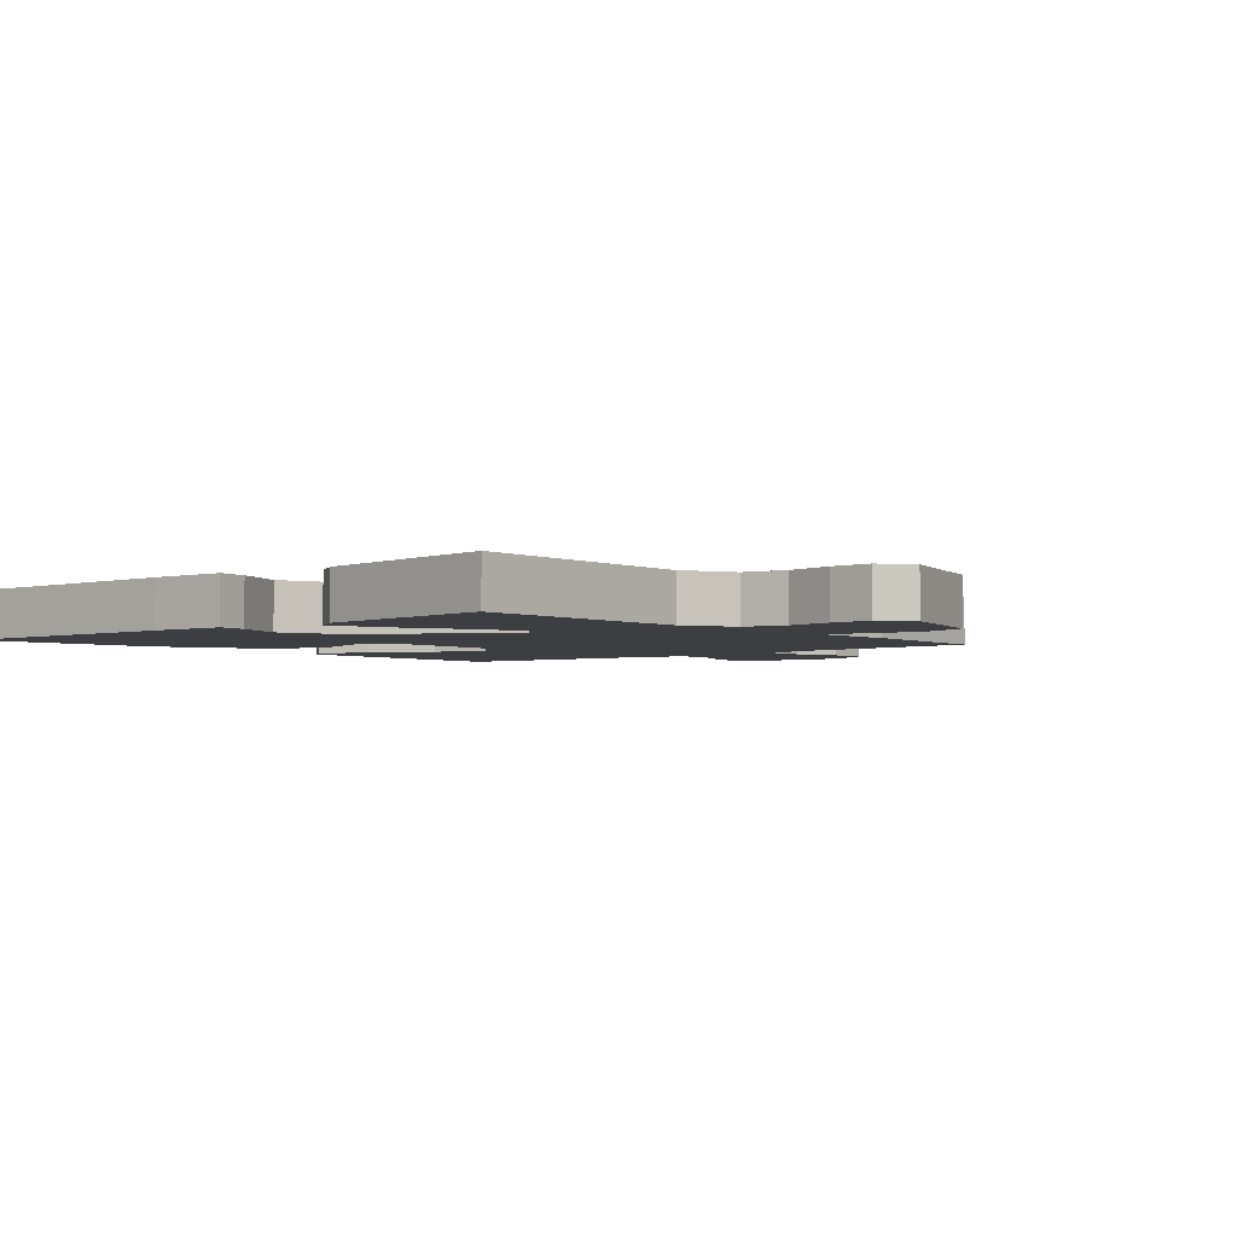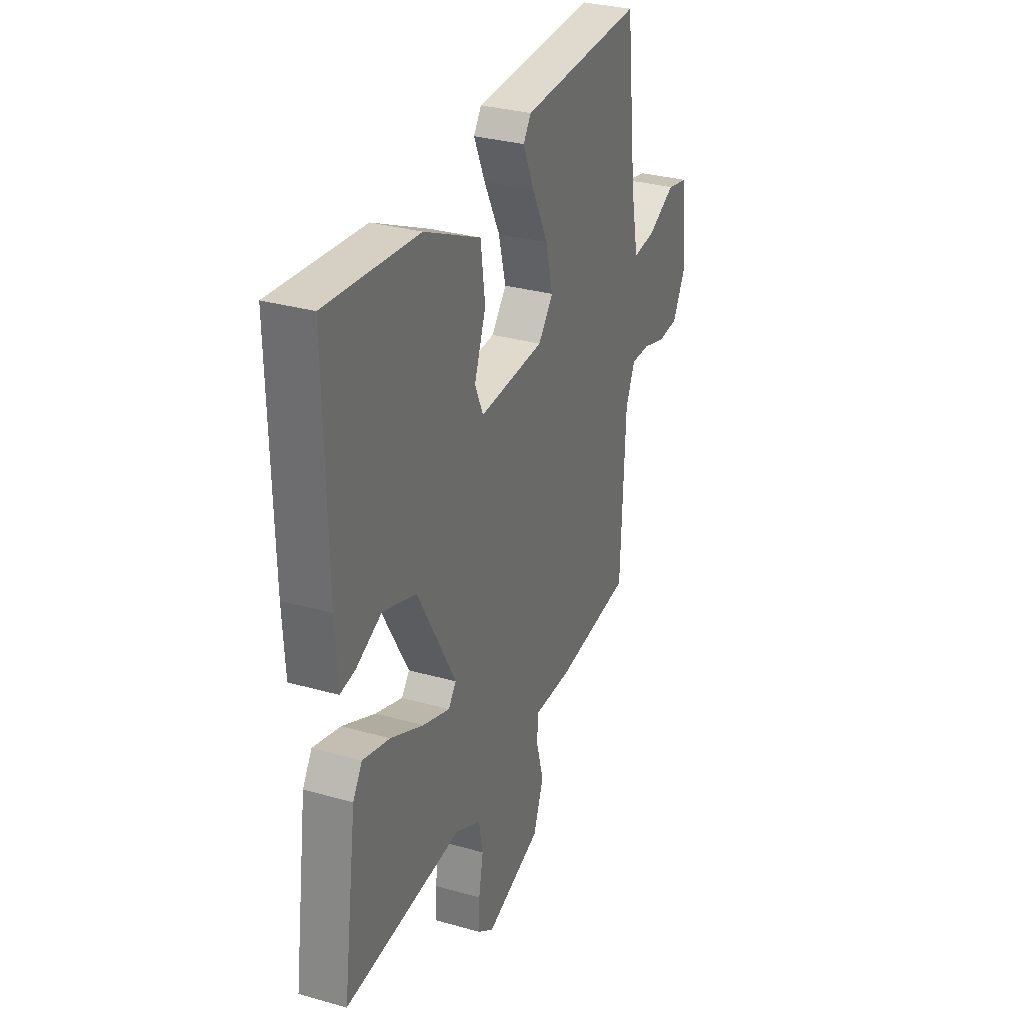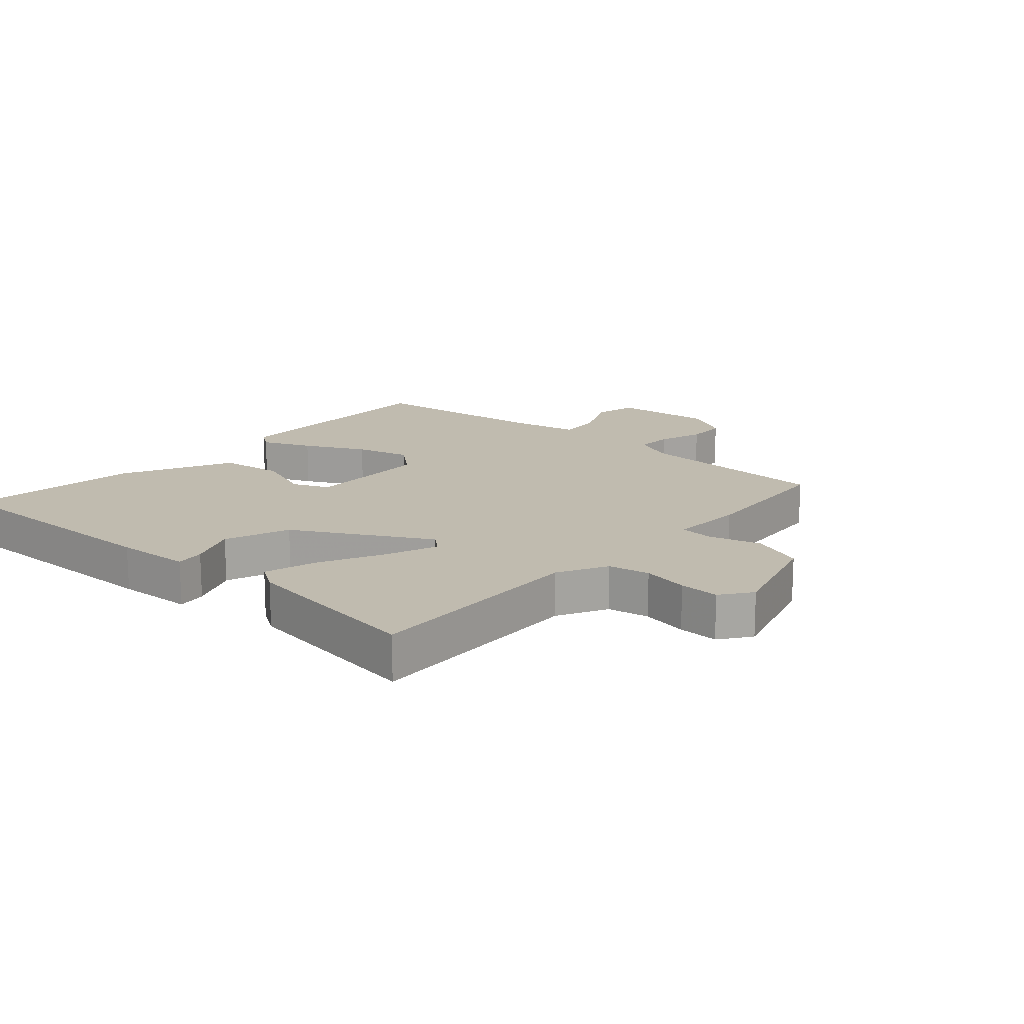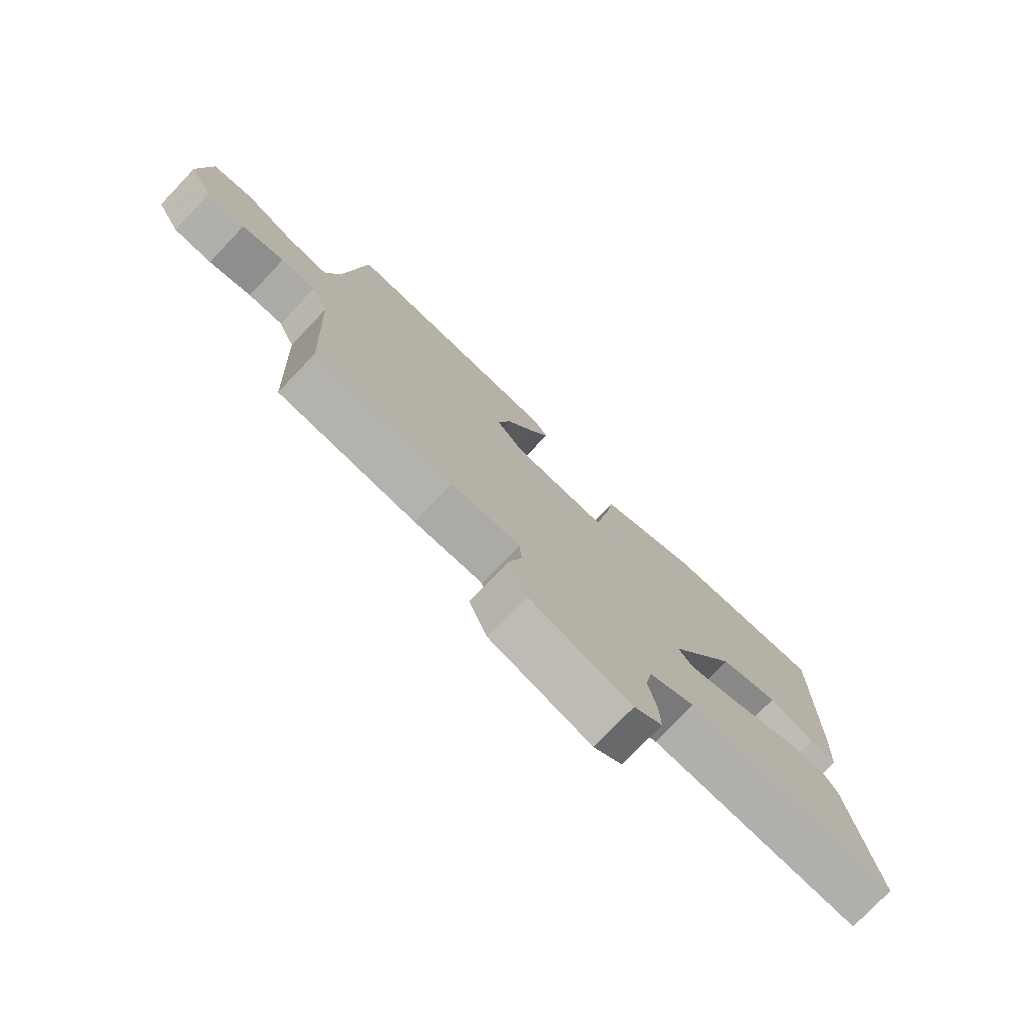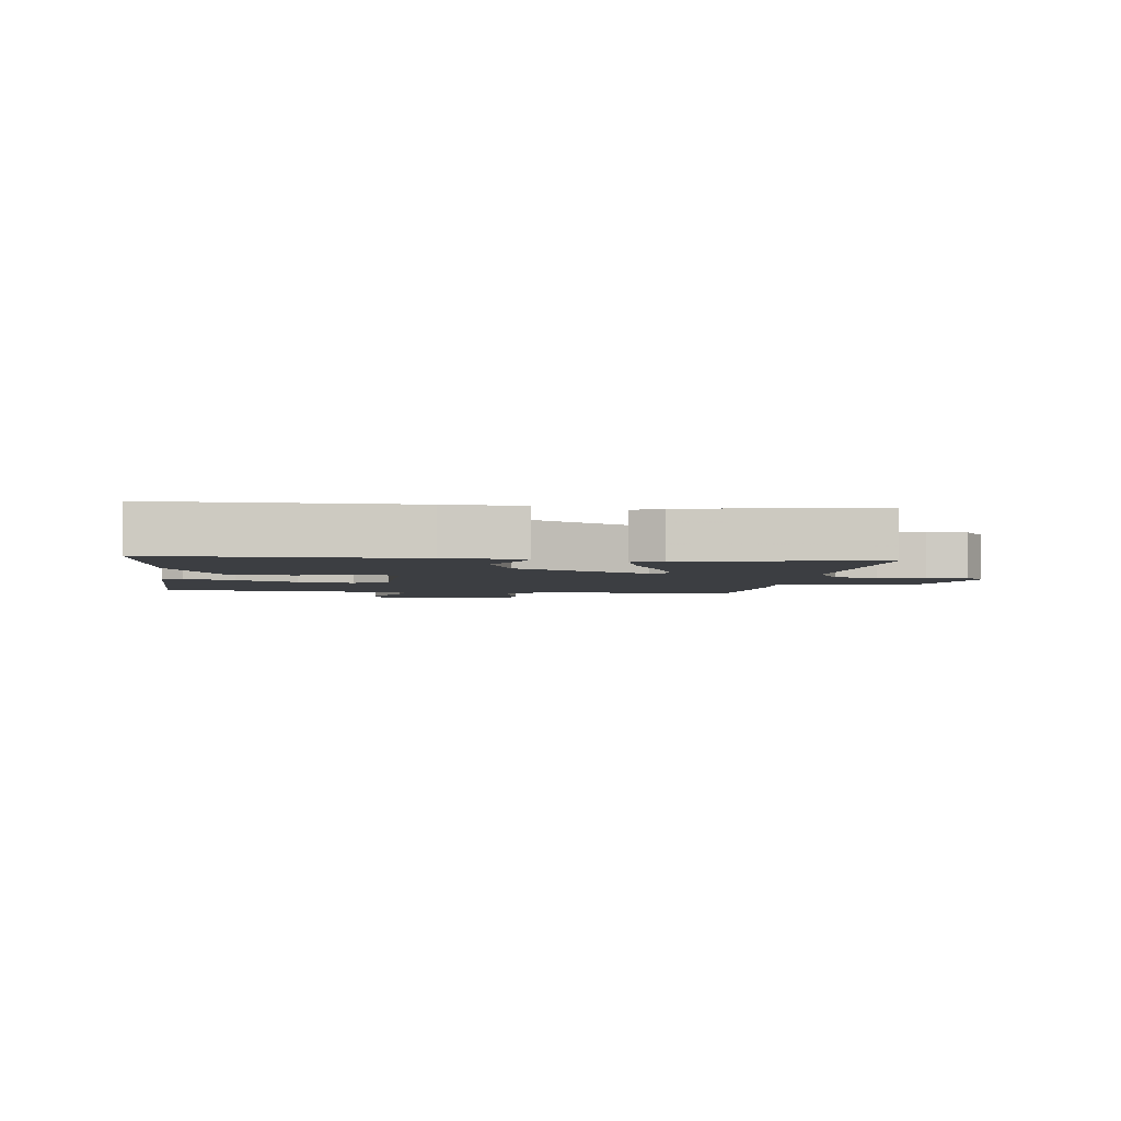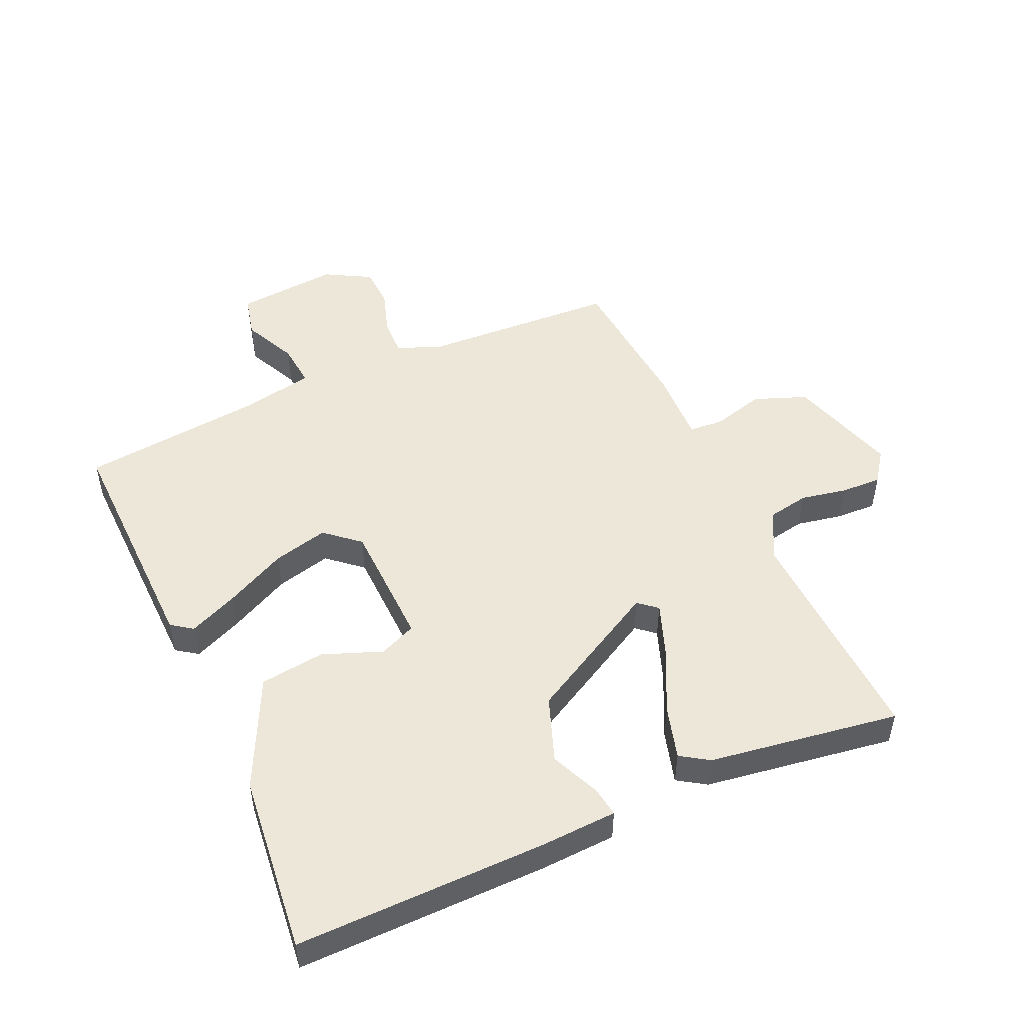
<metadata>
{"format":"obj","ext":"obj","renderer":"f3d","projection":"perspective","resolution":1024,"background":"white","views":[{"elev":-3.3,"azim":131.2,"up":"+Y"},{"elev":31.4,"azim":111.9,"up":"+Z"},{"elev":16.0,"azim":132.0,"up":"+Y"},{"elev":-76.9,"azim":-43.6,"up":"+Z"},{"elev":-3.2,"azim":83.3,"up":"+Y"},{"elev":49.6,"azim":66.1,"up":"+Y"}]}
</metadata>
<code>
v -0.473 0.07 0.529
v -0.088 0.07 0.517
v -0.064 0.07 0.483
v -0.099 0.07 0.404
v -0.149 0.07 0.306
v -0.172 0.07 0.217
v -0.125 0.07 0.162
v 0.08 0.07 0.155
v 0.106 0.07 0.214
v 0.07 0.07 0.31
v 0.084 0.07 0.414
v 0.262 0.07 0.499
v 0.55 0.07 0.528
v 0.543 0.07 0.127
v 0.536 0.07 0.004
v 0.489 0.07 0.011
v 0.409 0.07 0.046
v 0.304 0.07 0.008
v 0.183 0.07 -0.208
v 0.208 0.07 -0.238
v 0.293 0.07 -0.207
v 0.397 0.07 -0.157
v 0.482 0.07 -0.133
v 0.511 0.07 -0.178
v 0.555 0.07 -0.484
v 0.186 0.07 -0.467
v 0.106 0.07 -0.508
v 0.093 0.07 -0.575
v 0.107 0.07 -0.65
v 0.109 0.07 -0.715
v 0.059 0.07 -0.751
v -0.118 0.07 -0.697
v -0.15 0.07 -0.612
v -0.126 0.07 -0.527
v -0.13 0.07 -0.472
v -0.251 0.07 -0.476
v -0.492 0.07 -0.455
v -0.506 0.07 -0.135
v -0.535 0.07 -0.068
v -0.595 0.07 -0.07
v -0.668 0.07 -0.093
v -0.734 0.07 -0.09
v -0.775 0.07 -0.016
v -0.759 0.07 0.149
v -0.69 0.07 0.165
v -0.603 0.07 0.124
v -0.531 0.07 0.117
v -0.507 0.07 0.236
v -0.473 0 0.529
v -0.088 0 0.517
v -0.064 0 0.483
v -0.099 0 0.404
v -0.149 0 0.306
v -0.172 0 0.217
v -0.125 0 0.162
v 0.08 0 0.155
v 0.106 0 0.214
v 0.07 0 0.31
v 0.084 0 0.414
v 0.262 0 0.499
v 0.55 0 0.528
v 0.543 0 0.127
v 0.536 0 0.004
v 0.489 0 0.011
v 0.409 0 0.046
v 0.304 0 0.008
v 0.183 0 -0.208
v 0.208 0 -0.238
v 0.293 0 -0.207
v 0.397 0 -0.157
v 0.482 0 -0.133
v 0.511 0 -0.178
v 0.555 0 -0.484
v 0.186 0 -0.467
v 0.106 0 -0.508
v 0.093 0 -0.575
v 0.107 0 -0.65
v 0.109 0 -0.715
v 0.059 0 -0.751
v -0.118 0 -0.697
v -0.15 0 -0.612
v -0.126 0 -0.527
v -0.13 0 -0.472
v -0.251 0 -0.476
v -0.492 0 -0.455
v -0.506 0 -0.135
v -0.535 0 -0.068
v -0.595 0 -0.07
v -0.668 0 -0.093
v -0.734 0 -0.09
v -0.775 0 -0.016
v -0.759 0 0.149
v -0.69 0 0.165
v -0.603 0 0.124
v -0.531 0 0.117
v -0.507 0 0.236
f 44 45 46
f 43 44 46
f 42 43 46
f 41 42 46
f 40 41 46
f 39 40 46 47
f 38 39 47 48
f 38 48 1
f 37 38 1
f 36 37 1
f 35 36 1
f 32 33 34
f 31 32 34
f 30 31 34
f 29 30 34
f 28 29 34
f 27 28 34 35
f 24 25 26
f 23 24 26
f 22 23 26
f 21 22 26
f 26 27 35
f 21 26 35
f 20 21 35
f 15 16 17
f 14 15 17
f 13 14 17
f 12 13 17
f 11 12 17
f 10 11 17
f 9 10 17
f 8 9 17 18
f 7 8 18 19
f 3 4 5
f 2 3 5
f 1 2 5
f 1 5 6
f 35 1 6
f 20 35 6
f 19 20 6
f 6 7 19
f 94 93 92
f 94 92 91
f 94 91 90
f 94 90 89
f 94 89 88
f 95 94 88 87
f 96 95 87 86
f 49 96 86
f 49 86 85
f 49 85 84
f 49 84 83
f 82 81 80
f 82 80 79
f 82 79 78
f 82 78 77
f 82 77 76
f 83 82 76 75
f 74 73 72
f 74 72 71
f 74 71 70
f 74 70 69
f 83 75 74
f 83 74 69
f 83 69 68
f 65 64 63
f 65 63 62
f 65 62 61
f 65 61 60
f 65 60 59
f 65 59 58
f 65 58 57
f 66 65 57 56
f 67 66 56 55
f 53 52 51
f 53 51 50
f 53 50 49
f 54 53 49
f 54 49 83
f 54 83 68
f 54 68 67
f 67 55 54
f 1 49 50 2
f 2 50 51 3
f 3 51 52 4
f 4 52 53 5
f 5 53 54 6
f 6 54 55 7
f 7 55 56 8
f 8 56 57 9
f 9 57 58 10
f 10 58 59 11
f 11 59 60 12
f 12 60 61 13
f 13 61 62 14
f 14 62 63 15
f 15 63 64 16
f 16 64 65 17
f 17 65 66 18
f 18 66 67 19
f 19 67 68 20
f 20 68 69 21
f 21 69 70 22
f 22 70 71 23
f 23 71 72 24
f 24 72 73 25
f 25 73 74 26
f 26 74 75 27
f 27 75 76 28
f 28 76 77 29
f 29 77 78 30
f 30 78 79 31
f 31 79 80 32
f 32 80 81 33
f 33 81 82 34
f 34 82 83 35
f 35 83 84 36
f 36 84 85 37
f 37 85 86 38
f 38 86 87 39
f 39 87 88 40
f 40 88 89 41
f 41 89 90 42
f 42 90 91 43
f 43 91 92 44
f 44 92 93 45
f 45 93 94 46
f 46 94 95 47
f 47 95 96 48
f 48 96 49 1

</code>
